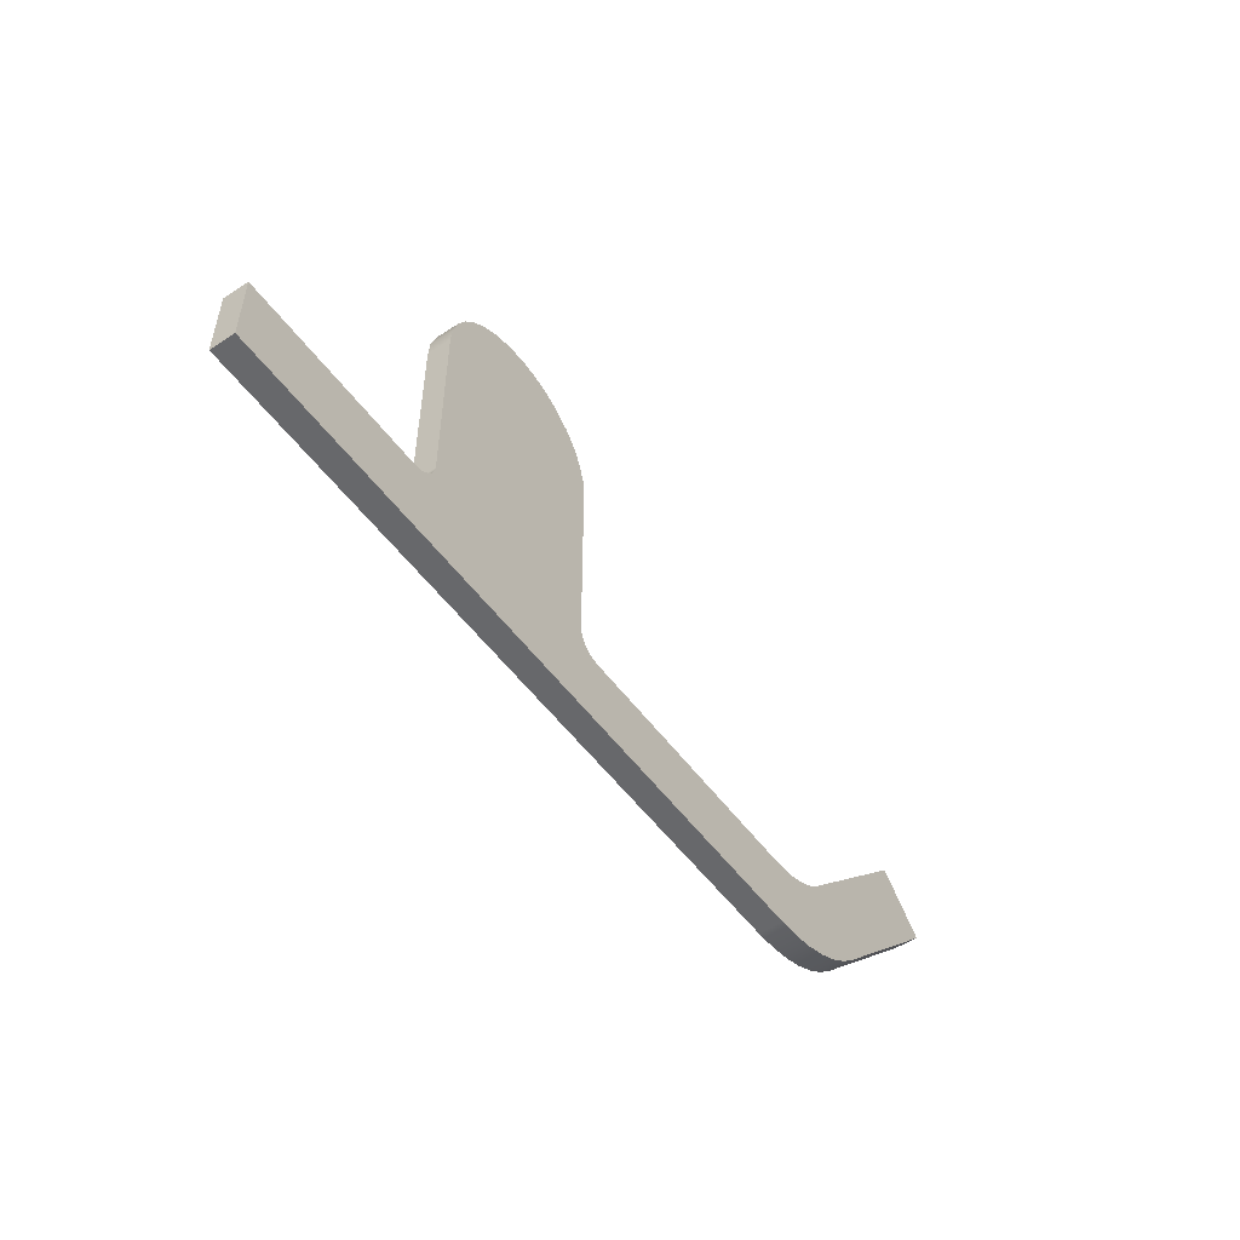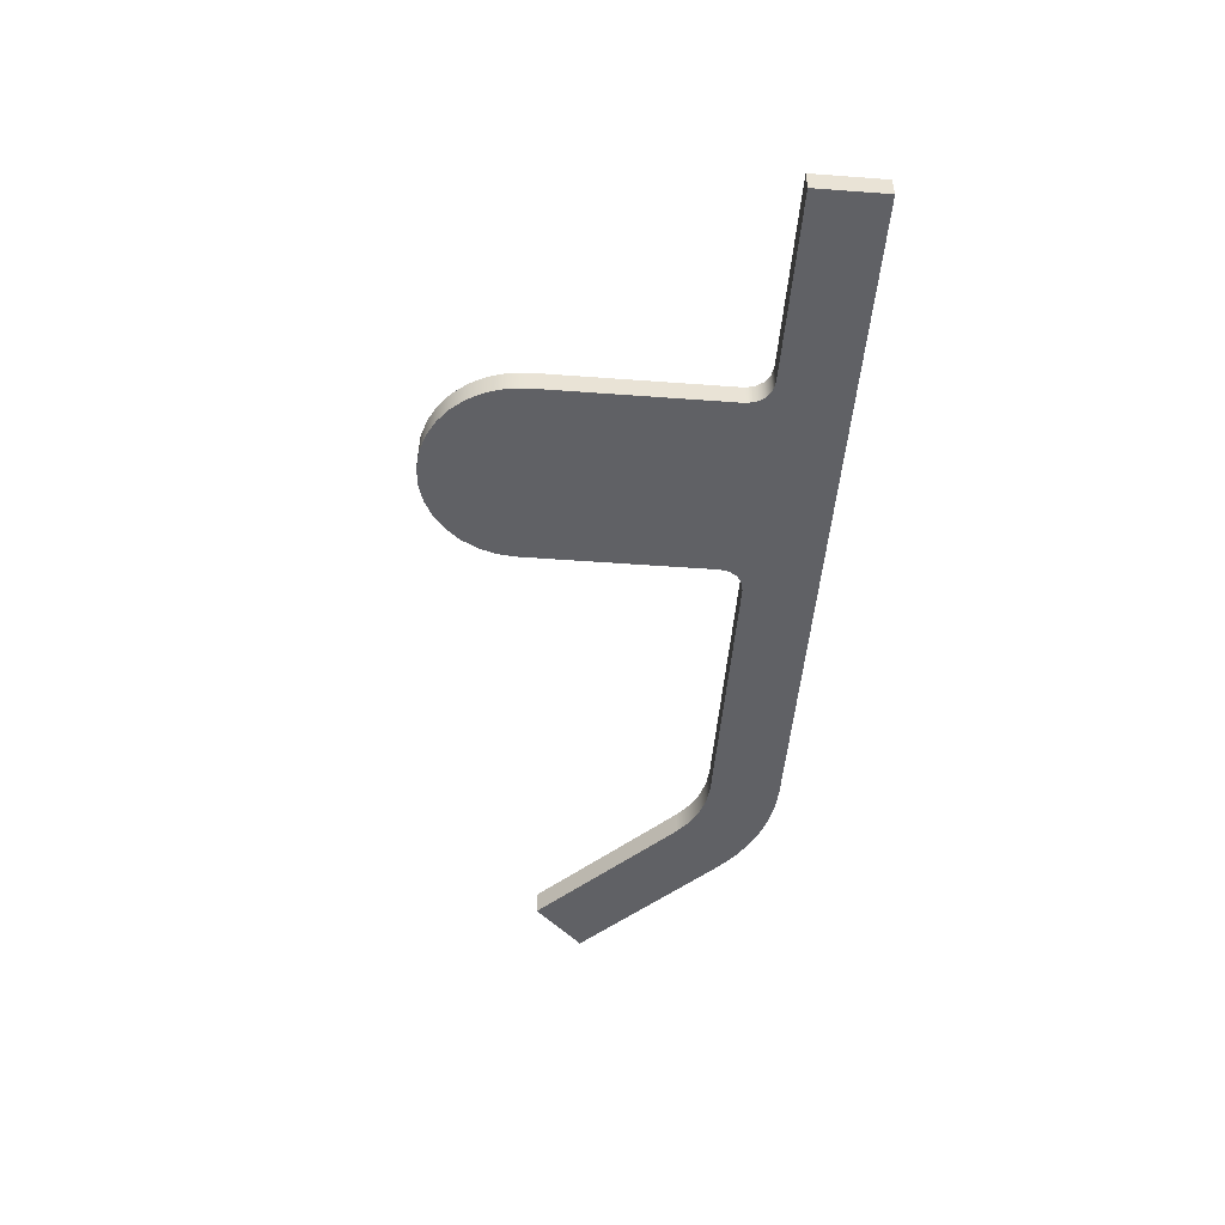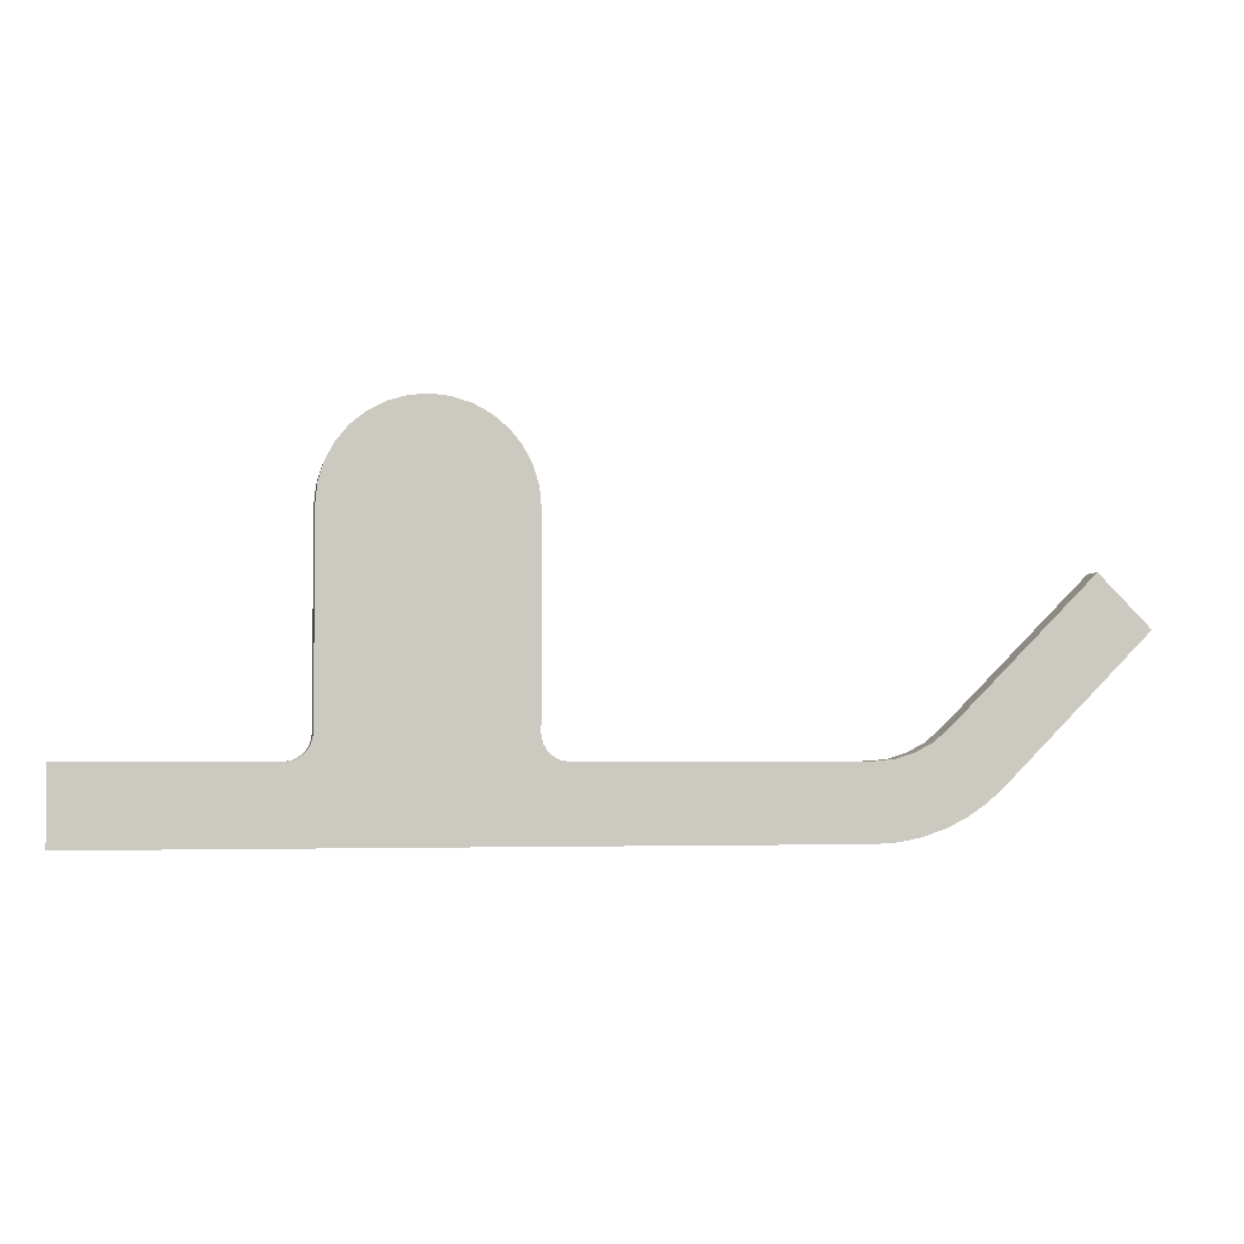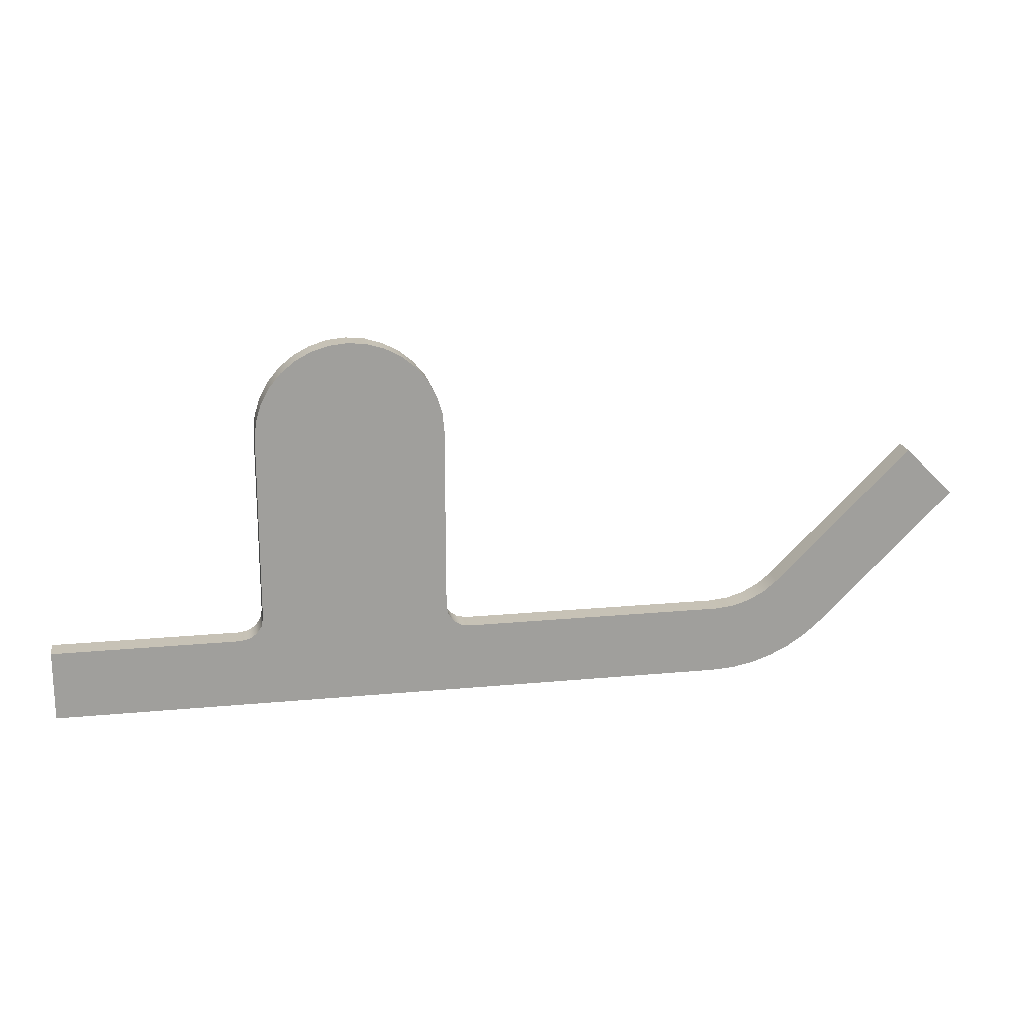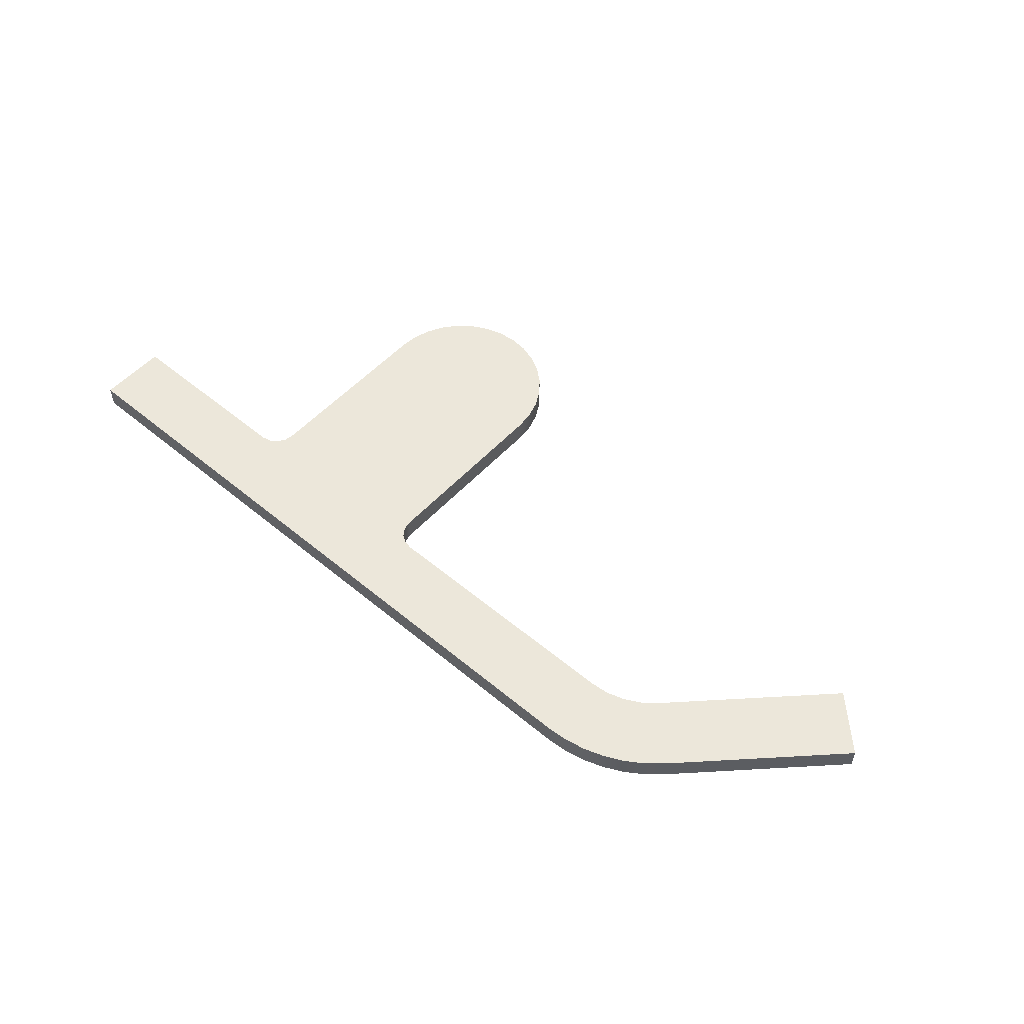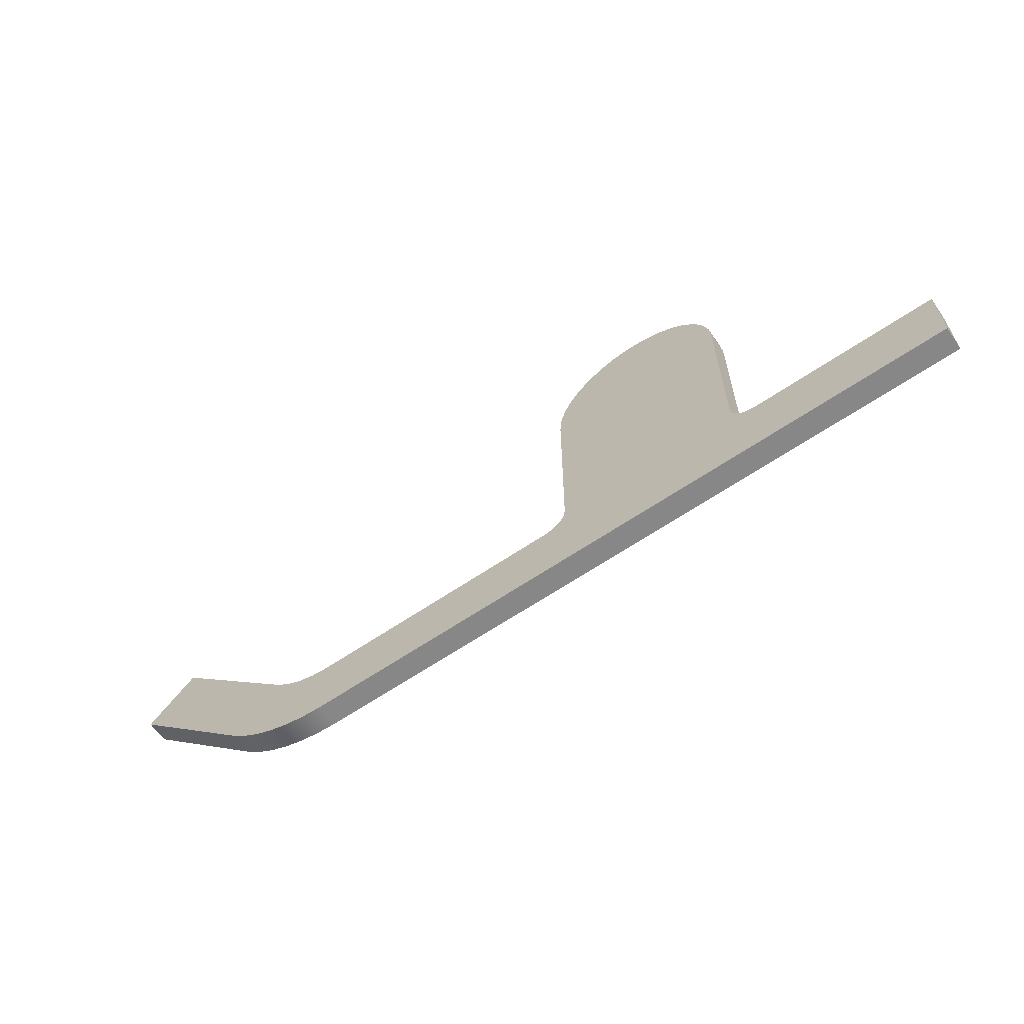
<metadata>
{"format":"obj","ext":"obj","renderer":"f3d","projection":"perspective","resolution":1024,"background":"white","views":[{"elev":-52.4,"azim":125.2,"up":"+Z"},{"elev":-49.0,"azim":85.3,"up":"+Y"},{"elev":-3.1,"azim":169.5,"up":"+Z"},{"elev":19.1,"azim":169.8,"up":"+Z"},{"elev":53.8,"azim":-138.5,"up":"+Y"},{"elev":-62.6,"azim":34.8,"up":"+Z"}]}
</metadata>
<code>
v -9 0 1.5
v -8.809 0 1.538
v -8.646 0 1.646
v -8.538 0 1.809
v -8.5 0 2
v -8.5 0.5 2
v -8.538 0.5 1.809
v -8.646 0.5 1.646
v -8.809 0.5 1.538
v -9 0.5 1.5
v -4.5 0 2
v -4.462 0 1.809
v -4.354 0 1.646
v -4.191 0 1.538
v -4 0 1.5
v -4 0.5 1.5
v -4.191 0.5 1.538
v -4.354 0.5 1.646
v -4.462 0.5 1.809
v -4.5 0.5 2
v -4.5 0 6
v -4.5 0 2
v -4.5 0.5 2
v -4.5 0.5 6
v -4 0 1.5
v 0 0 1.5
v 0 0.5 1.5
v -4 0.5 1.5
v -8.5 0 6
v -8.462 0 6.39
v -8.348 0 6.765
v -8.163 0 7.111
v -7.914 0 7.414
v -7.611 0 7.663
v -7.265 0 7.848
v -6.89 0 7.962
v -6.5 0 8
v -6.11 0 7.962
v -5.735 0 7.848
v -5.389 0 7.663
v -5.086 0 7.414
v -4.837 0 7.111
v -4.652 0 6.765
v -4.538 0 6.39
v -4.5 0 6
v -4.5 0.5 6
v -4.538 0.5 6.39
v -4.652 0.5 6.765
v -4.837 0.5 7.111
v -5.086 0.5 7.414
v -5.389 0.5 7.663
v -5.735 0.5 7.848
v -6.11 0.5 7.962
v -6.5 0.5 8
v -6.89 0.5 7.962
v -7.265 0.5 7.848
v -7.611 0.5 7.663
v -7.914 0.5 7.414
v -8.163 0.5 7.111
v -8.348 0.5 6.765
v -8.462 0.5 6.39
v -8.5 0.5 6
v 0 0 1.5
v 0 0 0
v 0 0.5 0
v 0 0.5 1.5
v -8.5 0.5 2
v -8.5 0.5 6
v -8.462 0.5 6.39
v -8.348 0.5 6.765
v -8.163 0.5 7.111
v -7.914 0.5 7.414
v -7.611 0.5 7.663
v -7.265 0.5 7.848
v -6.89 0.5 7.962
v -6.5 0.5 8
v -6.11 0.5 7.962
v -5.735 0.5 7.848
v -5.389 0.5 7.663
v -5.086 0.5 7.414
v -4.837 0.5 7.111
v -4.652 0.5 6.765
v -4.538 0.5 6.39
v -4.5 0.5 6
v -4.5 0.5 2
v -4.462 0.5 1.809
v -4.354 0.5 1.646
v -4.191 0.5 1.538
v -4 0.5 1.5
v 0 0.5 1.5
v 0 0.5 0
v -14.61 0.5 -1.776e-15
v -15.07 0.5 0.02994
v -15.52 0.5 0.1193
v -15.95 0.5 0.2664
v -16.36 0.5 0.4689
v -16.74 0.5 0.7233
v -17.09 0.5 1.025
v -20 0.5 3.939
v -18.94 0.5 5
v -16.03 0.5 2.086
v -15.72 0.5 1.837
v -15.38 0.5 1.652
v -15 0.5 1.538
v -14.61 0.5 1.5
v -9 0.5 1.5
v -8.809 0.5 1.538
v -8.646 0.5 1.646
v -8.538 0.5 1.809
v 0 0 0
v -14.61 0 -1.776e-15
v -14.61 0.5 -1.776e-15
v 0 0.5 0
v -8.5 0 2
v -8.5 0 6
v -8.5 0.5 6
v -8.5 0.5 2
v -14.61 0 -1.776e-15
v -15.07 0 0.02994
v -15.52 0 0.1193
v -15.95 0 0.2664
v -16.36 0 0.4689
v -16.74 0 0.7233
v -17.09 0 1.025
v -17.09 0.5 1.025
v -16.74 0.5 0.7233
v -16.36 0.5 0.4689
v -15.95 0.5 0.2664
v -15.52 0.5 0.1193
v -15.07 0.5 0.02994
v -14.61 0.5 -1.776e-15
v -8.5 0 6
v -8.5 0 2
v -8.538 0 1.809
v -8.646 0 1.646
v -8.809 0 1.538
v -9 0 1.5
v -14.61 0 1.5
v -15 0 1.538
v -15.38 0 1.652
v -15.72 0 1.837
v -16.03 0 2.086
v -18.94 0 5
v -20 0 3.939
v -17.09 0 1.025
v -16.74 0 0.7233
v -16.36 0 0.4689
v -15.95 0 0.2664
v -15.52 0 0.1193
v -15.07 0 0.02994
v -14.61 0 -1.776e-15
v 0 0 0
v 0 0 1.5
v -4 0 1.5
v -4.191 0 1.538
v -4.354 0 1.646
v -4.462 0 1.809
v -4.5 0 2
v -4.5 0 6
v -4.538 0 6.39
v -4.652 0 6.765
v -4.837 0 7.111
v -5.086 0 7.414
v -5.389 0 7.663
v -5.735 0 7.848
v -6.11 0 7.962
v -6.5 0 8
v -6.89 0 7.962
v -7.265 0 7.848
v -7.611 0 7.663
v -7.914 0 7.414
v -8.163 0 7.111
v -8.348 0 6.765
v -8.462 0 6.39
v -17.09 0 1.025
v -20 0 3.939
v -20 0.5 3.939
v -17.09 0.5 1.025
v -14.61 0 1.5
v -9 0 1.5
v -9 0.5 1.5
v -14.61 0.5 1.5
v -20 0 3.939
v -18.94 0 5
v -18.94 0.5 5
v -20 0.5 3.939
v -18.94 0 5
v -16.03 0 2.086
v -16.03 0.5 2.086
v -18.94 0.5 5
v -16.03 0 2.086
v -15.72 0 1.837
v -15.38 0 1.652
v -15 0 1.538
v -14.61 0 1.5
v -14.61 0.5 1.5
v -15 0.5 1.538
v -15.38 0.5 1.652
v -15.72 0.5 1.837
v -16.03 0.5 2.086
f 10 1 9
f 9 1 2
f 9 2 8
f 8 2 3
f 8 3 7
f 7 3 4
f 7 4 6
f 6 4 5
f 20 11 19
f 19 11 12
f 19 12 18
f 18 12 13
f 18 13 17
f 17 13 14
f 17 14 16
f 16 14 15
f 21 22 24
f 24 22 23
f 25 26 28
f 28 26 27
f 62 29 61
f 61 29 30
f 61 30 60
f 60 30 31
f 60 31 59
f 59 31 32
f 59 32 58
f 58 32 33
f 58 33 57
f 57 33 34
f 57 34 56
f 56 34 35
f 56 35 55
f 55 35 36
f 55 36 54
f 54 36 37
f 54 37 53
f 53 37 38
f 53 38 52
f 52 38 39
f 52 39 51
f 51 39 40
f 51 40 50
f 50 40 41
f 50 41 49
f 49 41 42
f 49 42 48
f 48 42 43
f 48 43 47
f 47 43 44
f 47 44 46
f 46 44 45
f 63 64 66
f 66 64 65
f 68 84 67
f 67 84 85
f 67 85 109
f 109 85 86
f 109 86 108
f 108 86 87
f 108 87 107
f 107 87 88
f 107 88 106
f 106 88 89
f 106 89 91
f 91 89 90
f 84 68 83
f 83 68 69
f 83 69 82
f 82 69 70
f 82 70 81
f 81 70 71
f 81 71 80
f 80 71 72
f 80 72 79
f 79 72 73
f 79 73 78
f 78 73 74
f 78 74 77
f 77 74 75
f 77 75 76
f 91 92 106
f 106 92 105
f 105 92 93
f 105 93 94
f 94 95 105
f 105 95 96
f 105 96 104
f 104 96 97
f 104 97 98
f 99 101 98
f 98 101 102
f 98 102 103
f 99 100 101
f 103 104 98
f 110 111 113
f 113 111 112
f 114 115 117
f 117 115 116
f 131 118 130
f 130 118 119
f 130 119 120
f 130 120 129
f 129 120 121
f 129 121 128
f 128 121 122
f 128 122 127
f 127 122 123
f 127 123 126
f 126 123 125
f 125 123 124
f 133 158 132
f 132 158 159
f 132 159 174
f 174 159 160
f 174 160 173
f 173 160 161
f 173 161 172
f 172 161 162
f 172 162 171
f 171 162 163
f 171 163 170
f 170 163 164
f 170 164 169
f 169 164 165
f 169 165 168
f 168 165 166
f 168 166 167
f 158 133 157
f 157 133 134
f 157 134 156
f 156 134 135
f 156 135 155
f 155 135 136
f 155 136 154
f 154 136 137
f 154 137 152
f 152 137 151
f 151 137 138
f 151 138 150
f 150 138 149
f 149 138 148
f 148 138 147
f 147 138 139
f 147 139 146
f 146 139 145
f 145 139 140
f 145 140 141
f 141 142 145
f 145 142 144
f 144 142 143
f 152 153 154
f 175 176 178
f 178 176 177
f 179 180 182
f 182 180 181
f 183 184 186
f 186 184 185
f 187 188 190
f 190 188 189
f 200 191 199
f 199 191 192
f 199 192 198
f 198 192 193
f 198 193 197
f 197 193 194
f 197 194 196
f 196 194 195

</code>
